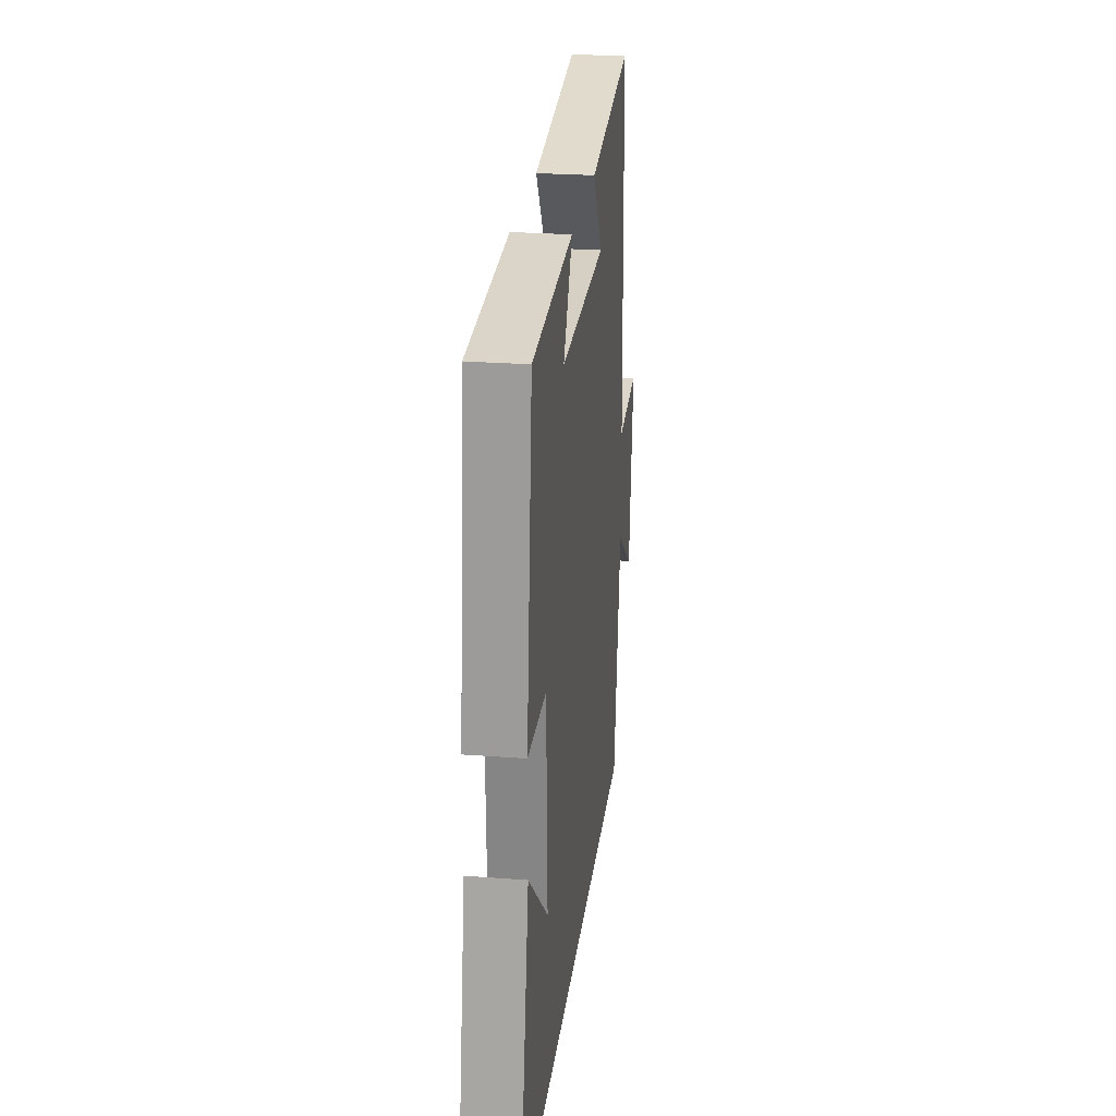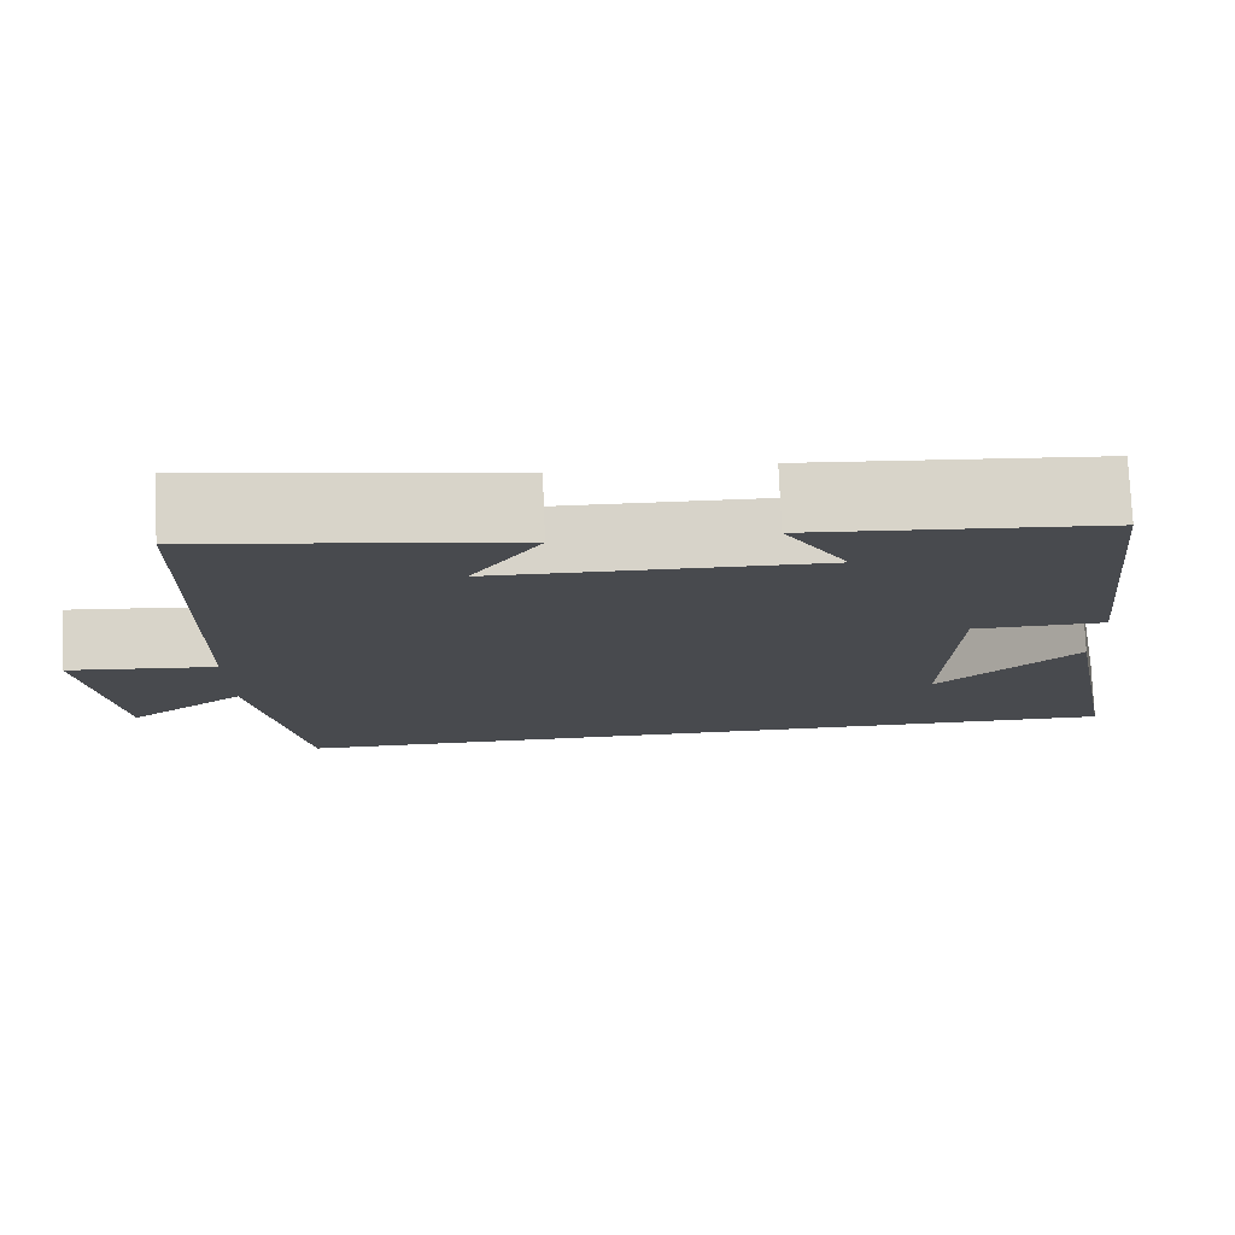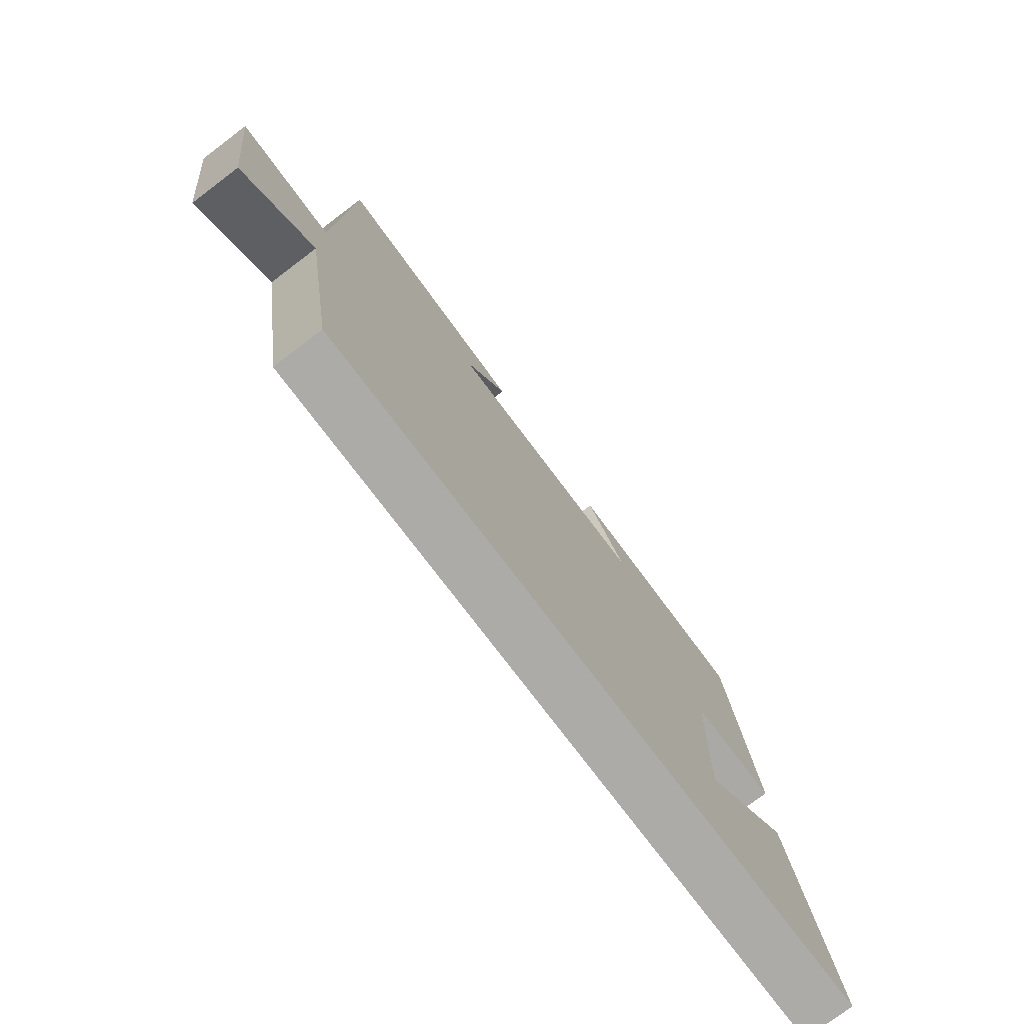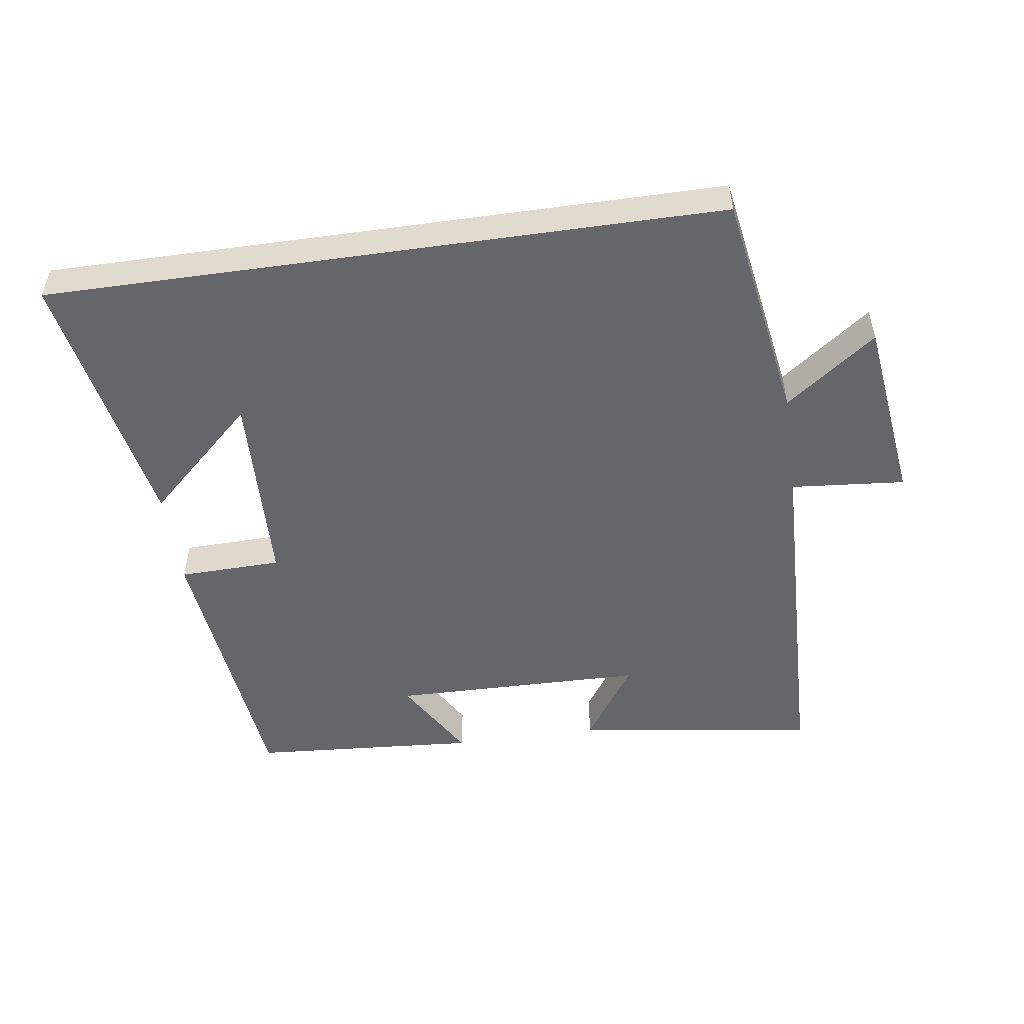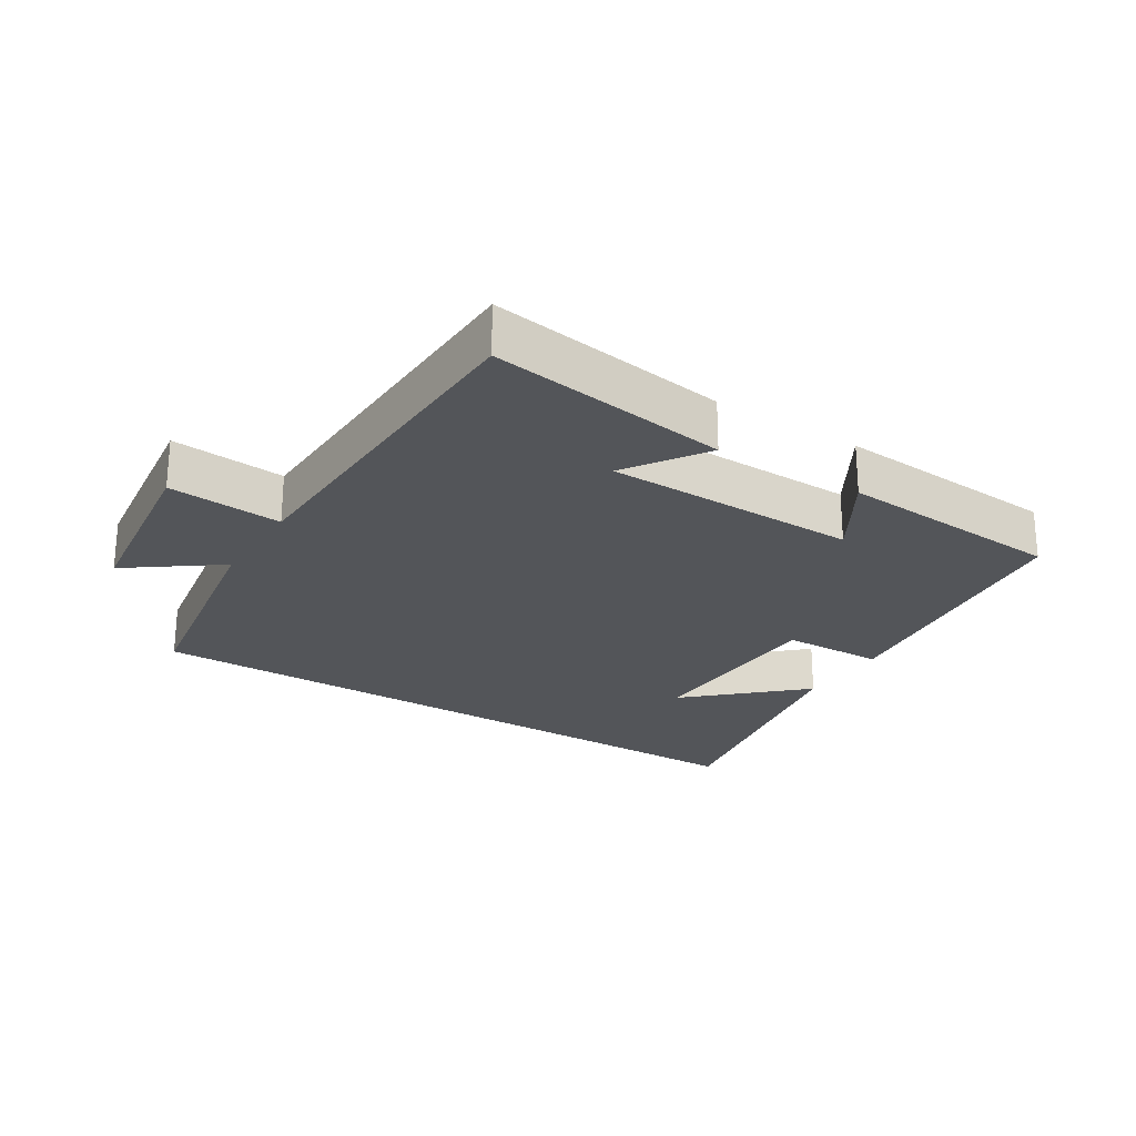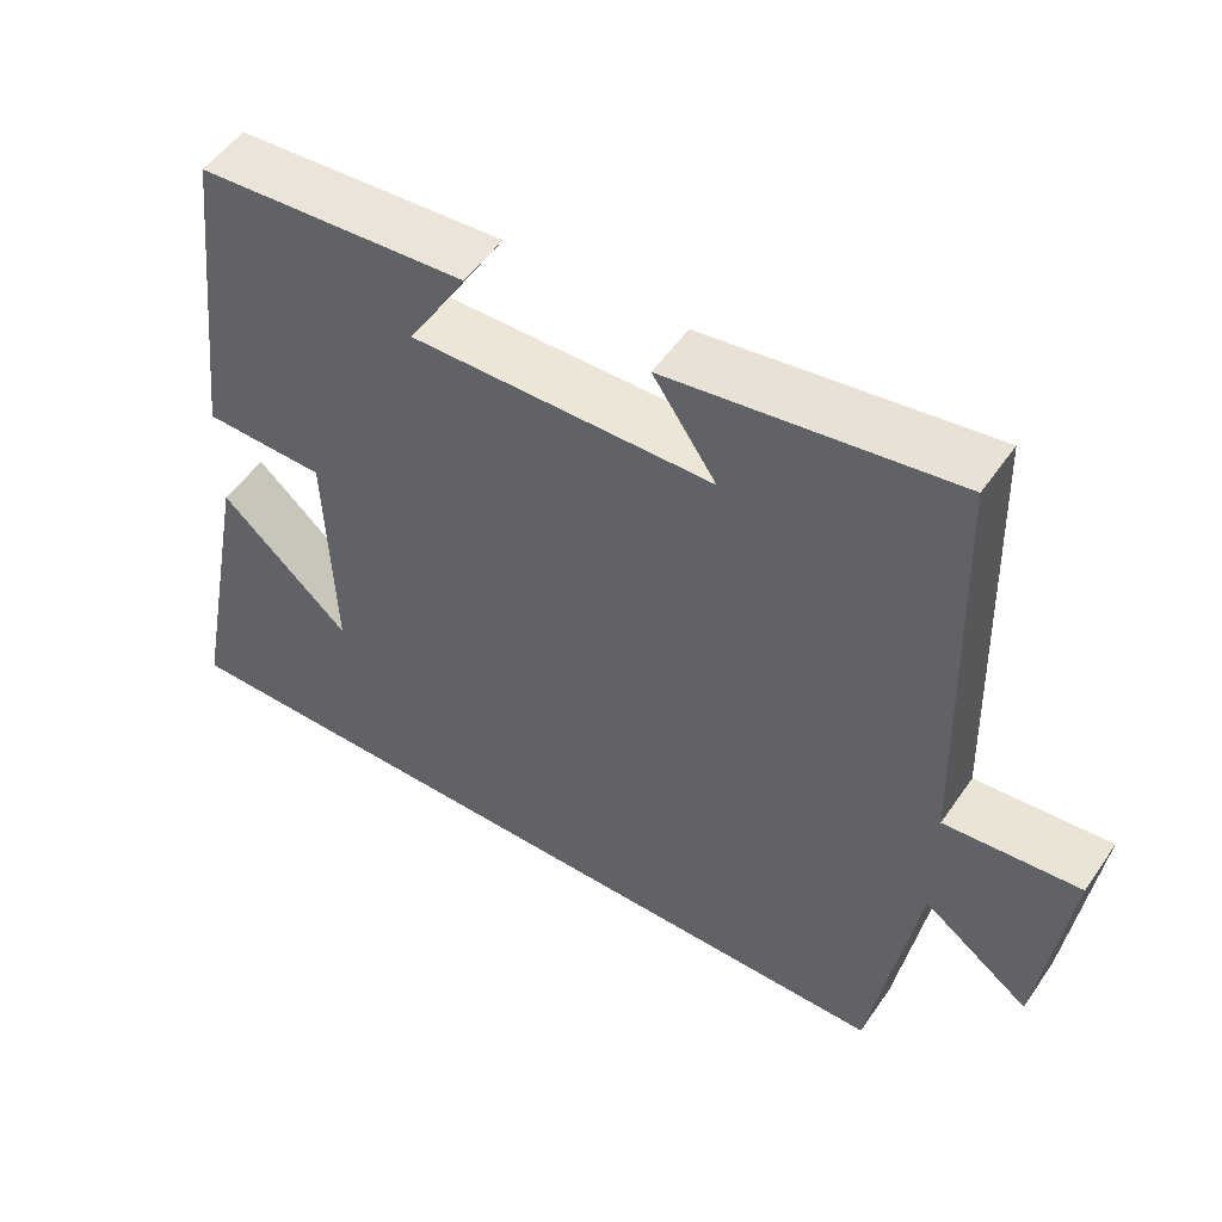
<metadata>
{"format":"obj","ext":"obj","renderer":"f3d","projection":"perspective","resolution":1024,"background":"white","views":[{"elev":25.3,"azim":97.0,"up":"+Z"},{"elev":76.7,"azim":-2.4,"up":"+Z"},{"elev":-76.4,"azim":-52.9,"up":"+Z"},{"elev":-51.9,"azim":-171.9,"up":"+Y"},{"elev":-24.5,"azim":-32.1,"up":"+Y"},{"elev":52.1,"azim":-146.4,"up":"+Z"}]}
</metadata>
<code>
v 0.577 0.07 -0.5
v -0.442 0.07 -0.5
v -0.5 0.07 -0.152
v -0.637 0.07 -0.253
v -0.673 0.07 0.027
v -0.5 0.07 0.012
v -0.484 0.07 0.553
v -0.119 0.07 0.5
v -0.2 0.07 0.38
v 0.184 0.07 0.374
v 0.109 0.07 0.5
v 0.452 0.07 0.476
v 0.5 0.07 0.053
v 0.345 0.07 0.049
v 0.335 0.07 -0.249
v 0.5 0.07 -0.097
v 0.577 0 -0.5
v -0.442 0 -0.5
v -0.5 0 -0.152
v -0.637 0 -0.253
v -0.673 0 0.027
v -0.5 0 0.012
v -0.484 0 0.553
v -0.119 0 0.5
v -0.2 0 0.38
v 0.184 0 0.374
v 0.109 0 0.5
v 0.452 0 0.476
v 0.5 0 0.053
v 0.345 0 0.049
v 0.335 0 -0.249
v 0.5 0 -0.097
f 15 16 1
f 12 13 14
f 10 11 12
f 10 12 14
f 9 10 14 15
f 6 7 8 9
f 3 4 5 6
f 2 3 6
f 1 2 6
f 15 1 6
f 6 9 15
f 17 32 31
f 30 29 28
f 28 27 26
f 30 28 26
f 31 30 26 25
f 25 24 23 22
f 22 21 20 19
f 22 19 18
f 22 18 17
f 22 17 31
f 31 25 22
f 1 17 18 2
f 2 18 19 3
f 3 19 20 4
f 4 20 21 5
f 5 21 22 6
f 6 22 23 7
f 7 23 24 8
f 8 24 25 9
f 9 25 26 10
f 10 26 27 11
f 11 27 28 12
f 12 28 29 13
f 13 29 30 14
f 14 30 31 15
f 15 31 32 16
f 16 32 17 1

</code>
